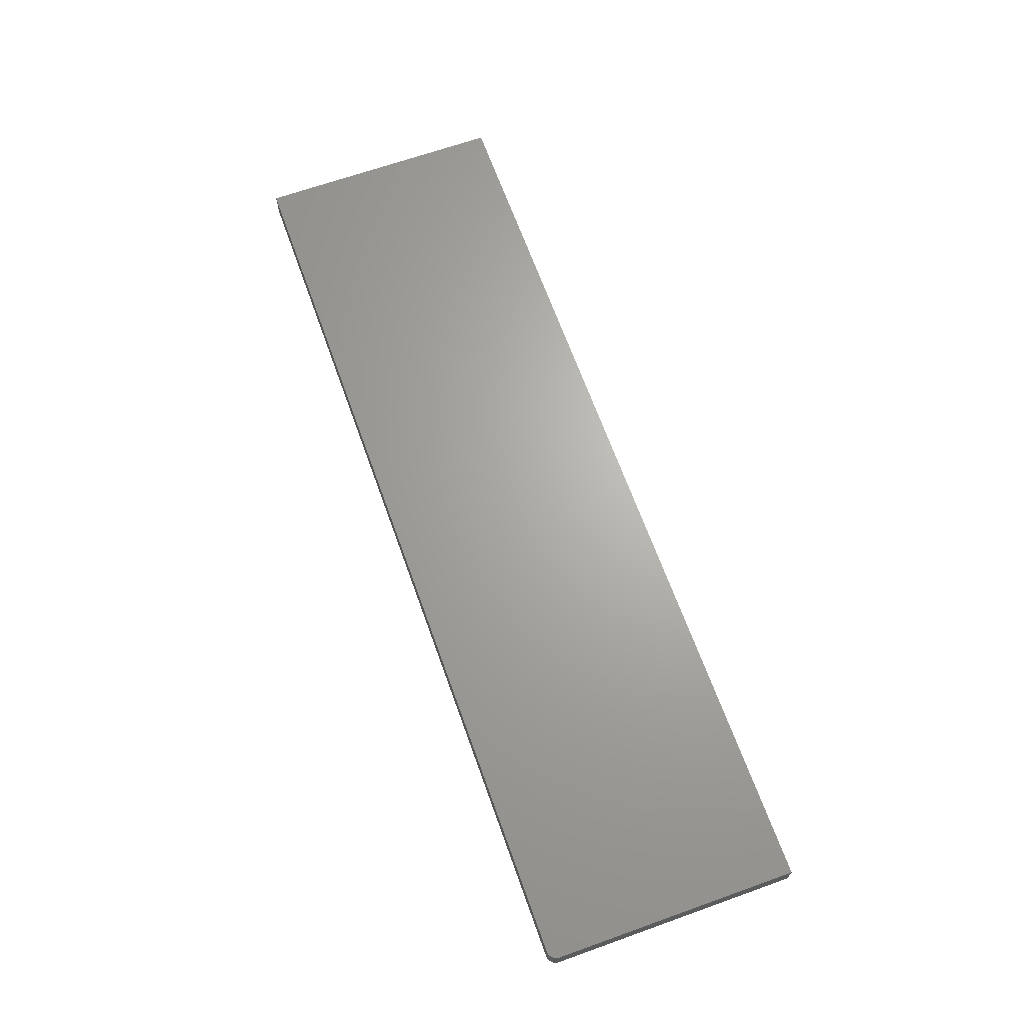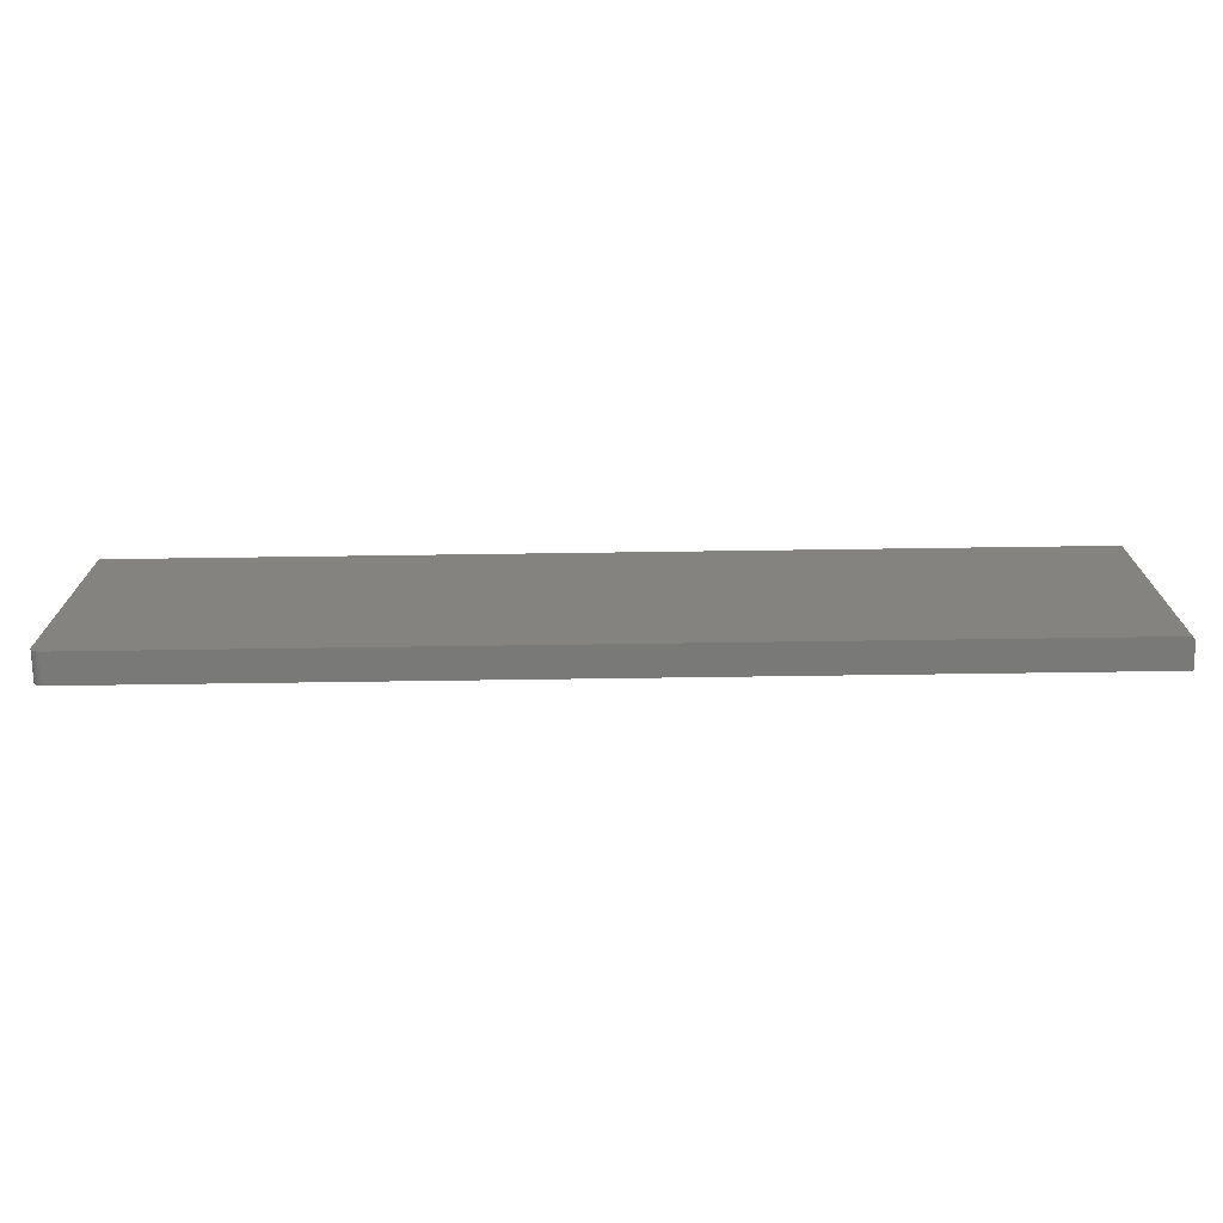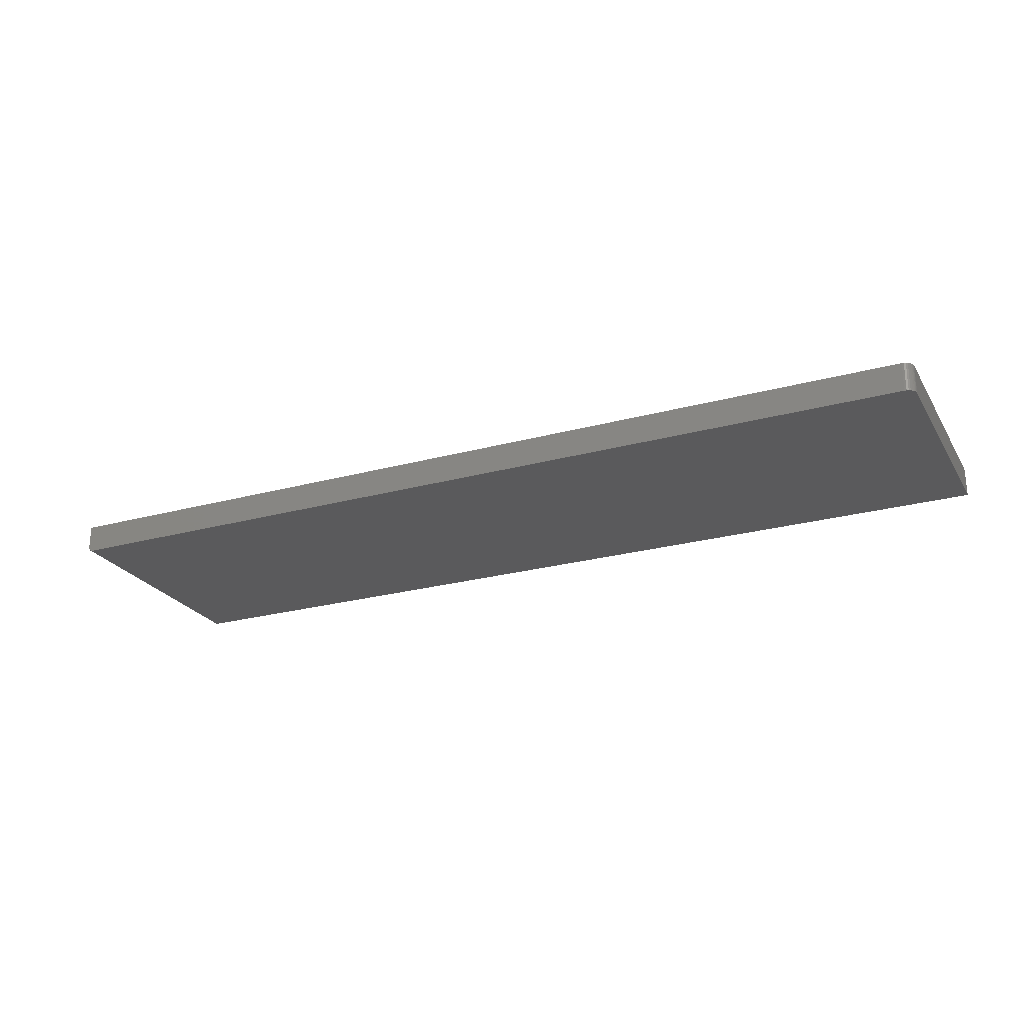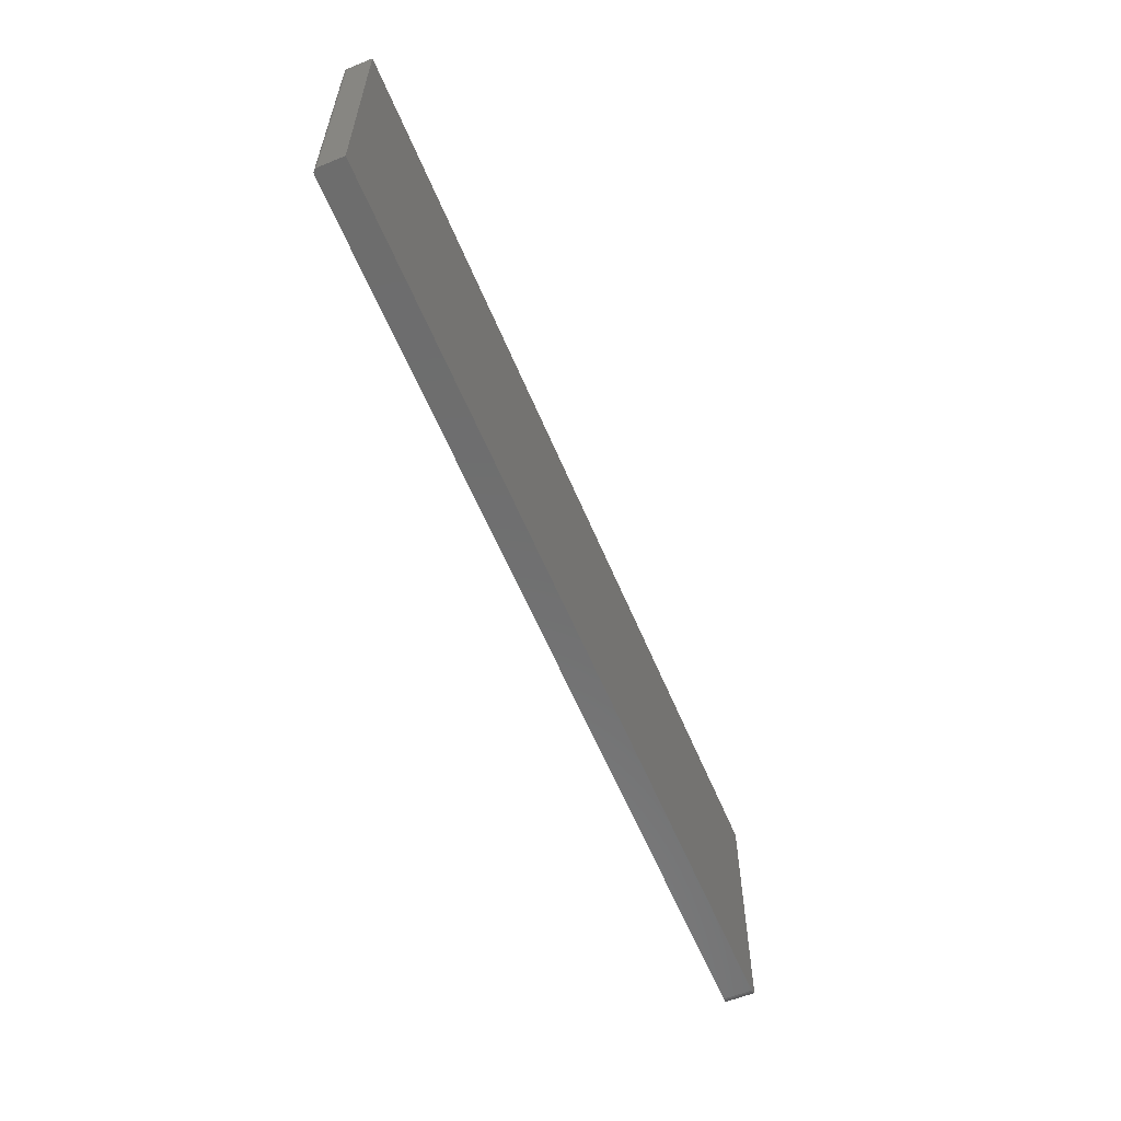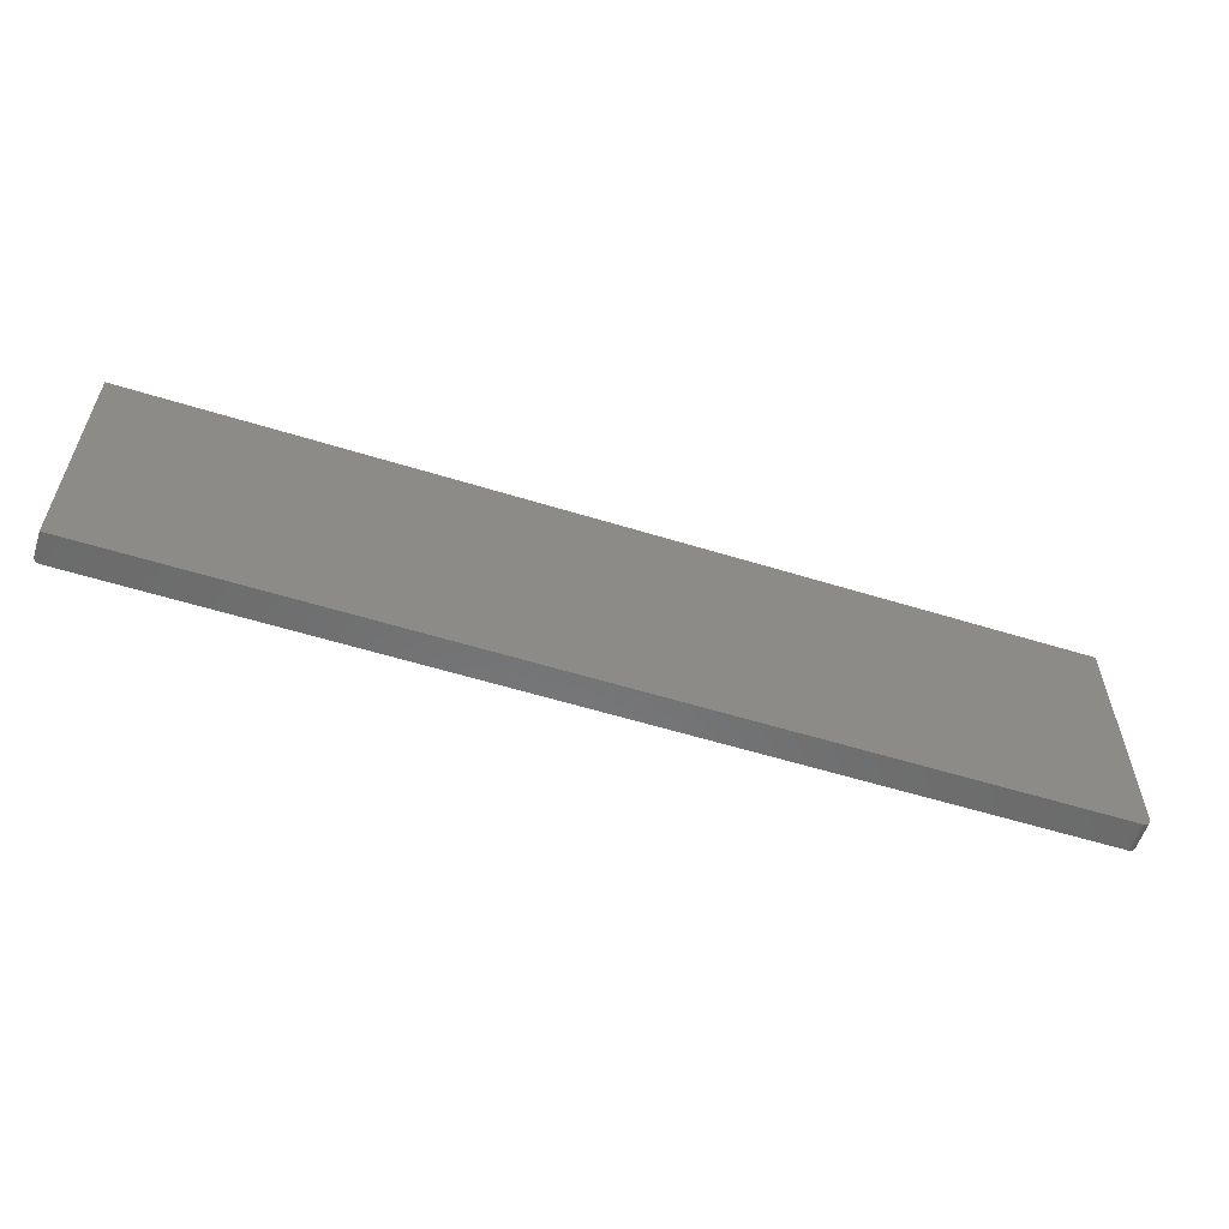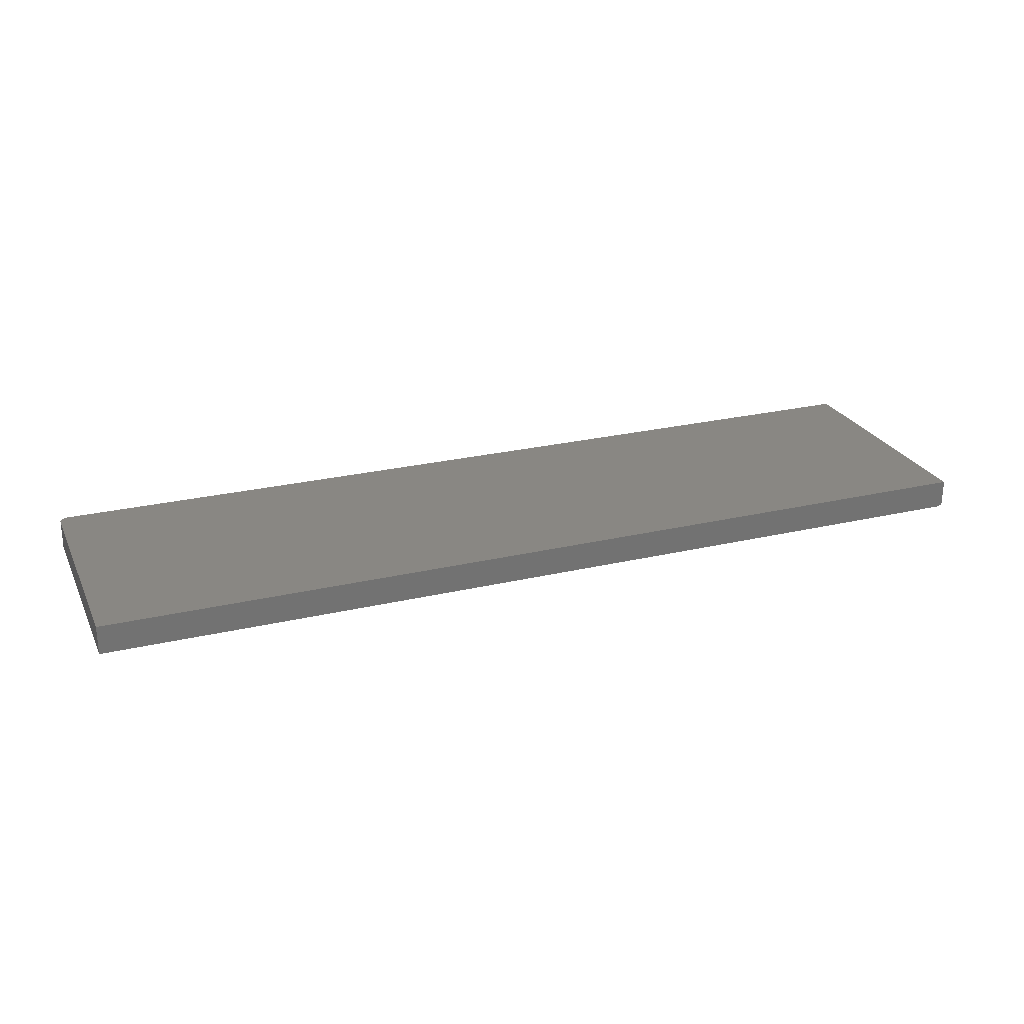
<metadata>
{"format":"stl","ext":"stl","renderer":"f3d","projection":"perspective","resolution":1024,"background":"white","views":[{"elev":66.5,"azim":70.3,"up":"+Z"},{"elev":-71.8,"azim":-179.2,"up":"+Y"},{"elev":-24.4,"azim":24.3,"up":"+Z"},{"elev":-59.4,"azim":-67.5,"up":"+Y"},{"elev":-57.6,"azim":-17.8,"up":"+Y"},{"elev":25.0,"azim":159.0,"up":"+Z"}]}
</metadata>
<code>
# stl→obj: 40 verts, 76 faces
v 0.7404 -0.2019 0
v 0.7374 -0.2028 0
v 0.7344 -0.2031 0
v -0.7422 0.2074 0
v 0.75 0.2074 0
v 0.75 -0.1875 0
v 0.7497 -0.1905 0
v 0.7488 -0.1935 0
v -0.7422 -0.2031 0
v 0.7474 -0.1962 0
v 0.7454 -0.1985 0
v 0.7431 -0.2005 0
v -0.7465 -0.2031 0.001317
v -0.7437 -0.2031 0.0001501
v -0.7452 -0.2031 0.0005947
v -0.7487 -0.2031 0.003472
v -0.75 -0.2031 0.04688
v -0.75 -0.2031 0.007812
v -0.7498 -0.2031 0.006288
v -0.7494 -0.2031 0.004823
v 0.7344 -0.2031 0.04688
v -0.7477 -0.2031 0.002288
v 0.7374 -0.2028 0.04688
v 0.7404 -0.2019 0.04688
v -0.75 0.2074 0.04688
v 0.7488 -0.1935 0.04688
v 0.7497 -0.1905 0.04688
v 0.75 -0.1875 0.04688
v 0.75 0.2074 0.04688
v 0.7431 -0.2005 0.04688
v 0.7454 -0.1985 0.04688
v 0.7474 -0.1962 0.04688
v -0.75 0.2074 0.007812
v -0.7437 0.2074 0.0001501
v -0.7452 0.2074 0.0005947
v -0.7465 0.2074 0.001317
v -0.7477 0.2074 0.002288
v -0.7487 0.2074 0.003472
v -0.7494 0.2074 0.004823
v -0.7498 0.2074 0.006288
f 1 2 3
f 4 5 6
f 4 6 7
f 4 7 8
f 4 8 9
f 9 8 10
f 9 10 11
f 9 11 12
f 9 12 1
f 9 1 3
f 9 13 14
f 13 15 14
f 16 17 18
f 16 18 19
f 16 19 20
f 21 17 16
f 21 16 22
f 21 22 13
f 21 13 9
f 21 9 3
f 21 23 24
f 25 17 26
f 25 26 27
f 25 27 28
f 25 28 29
f 17 21 24
f 17 24 30
f 17 30 31
f 17 31 32
f 17 32 26
f 28 6 29
f 29 6 5
f 6 28 7
f 7 28 27
f 7 27 8
f 8 27 26
f 8 26 10
f 10 26 32
f 10 32 11
f 11 32 31
f 11 31 12
f 12 31 30
f 12 30 1
f 1 30 24
f 1 24 2
f 2 24 23
f 2 23 3
f 3 23 21
f 25 33 17
f 17 33 18
f 4 29 5
f 34 35 36
f 34 36 37
f 34 37 38
f 34 38 39
f 34 39 40
f 34 40 33
f 25 29 4
f 25 4 34
f 25 34 33
f 4 9 34
f 34 9 14
f 34 14 35
f 35 14 15
f 35 15 36
f 36 15 13
f 36 13 37
f 37 13 22
f 37 22 38
f 38 22 16
f 38 16 39
f 39 16 20
f 39 20 40
f 40 20 19
f 40 19 33
f 33 19 18

</code>
